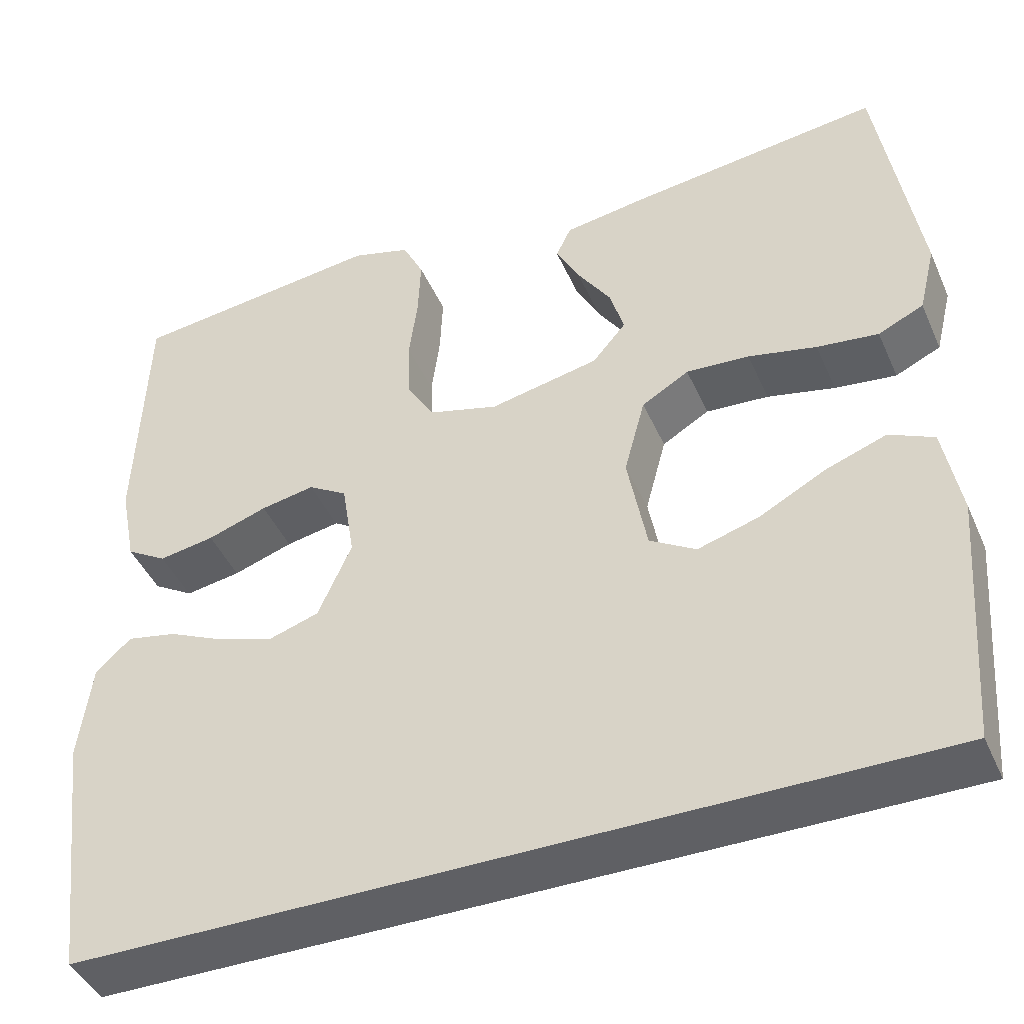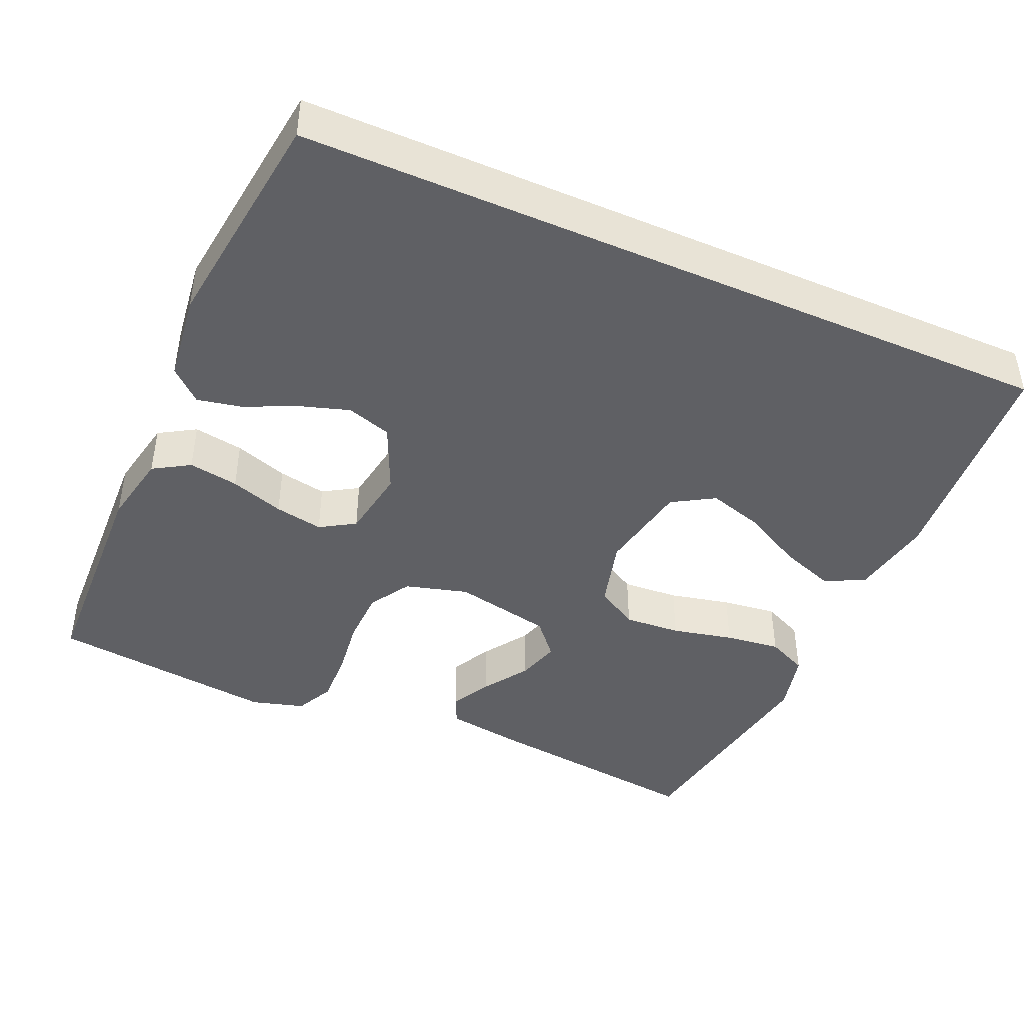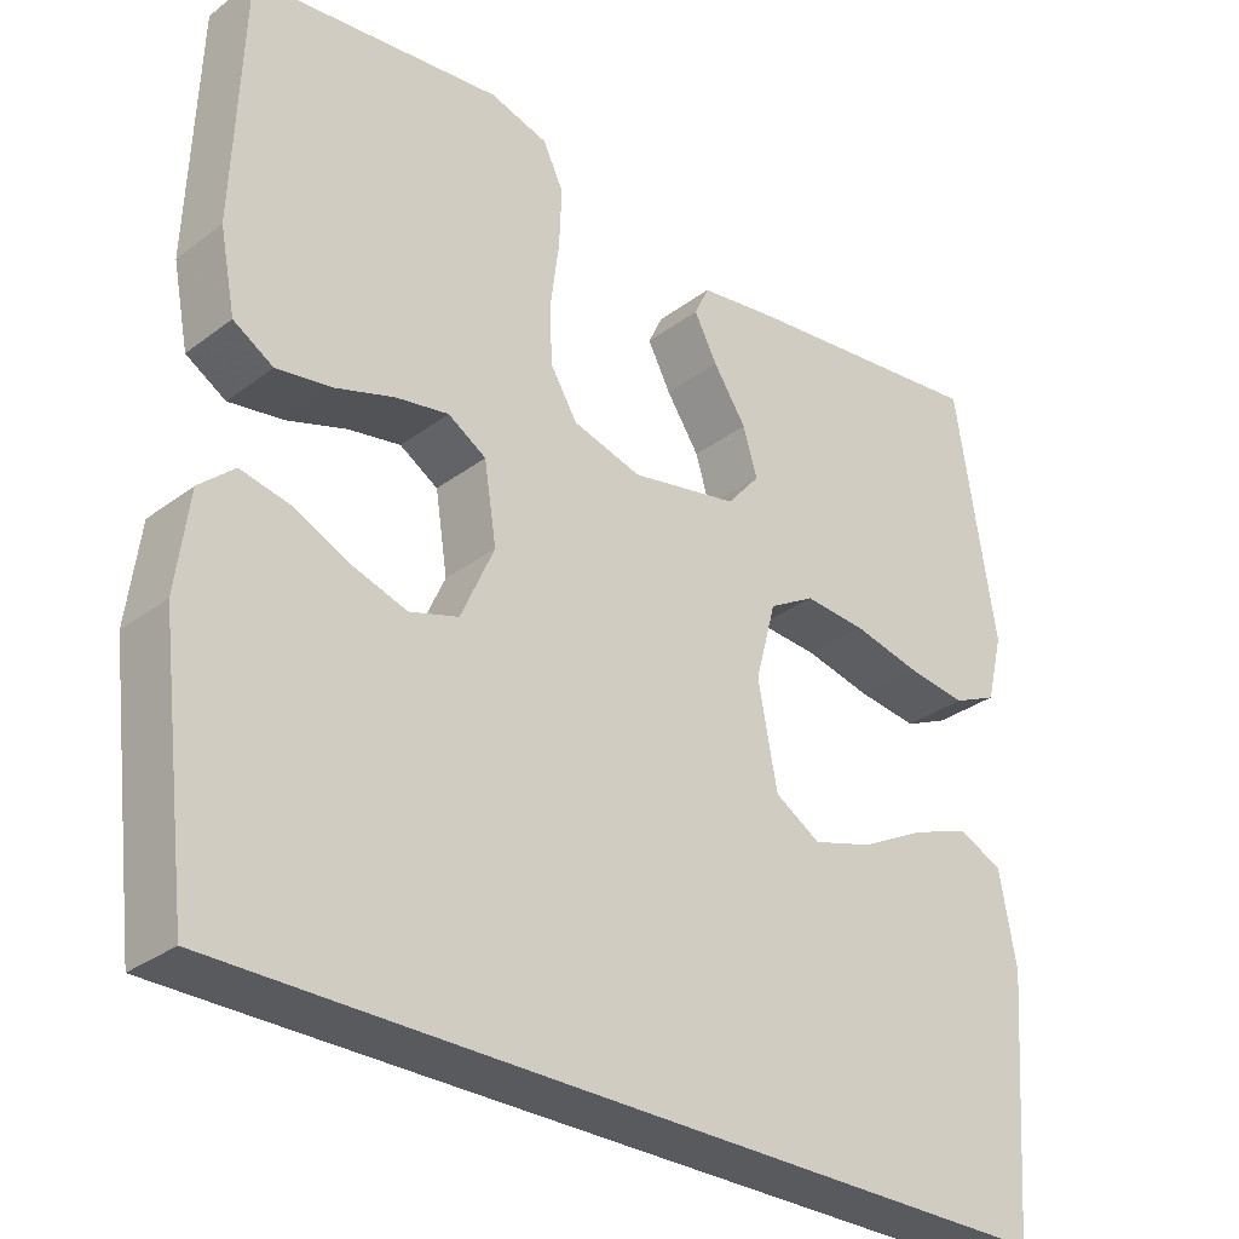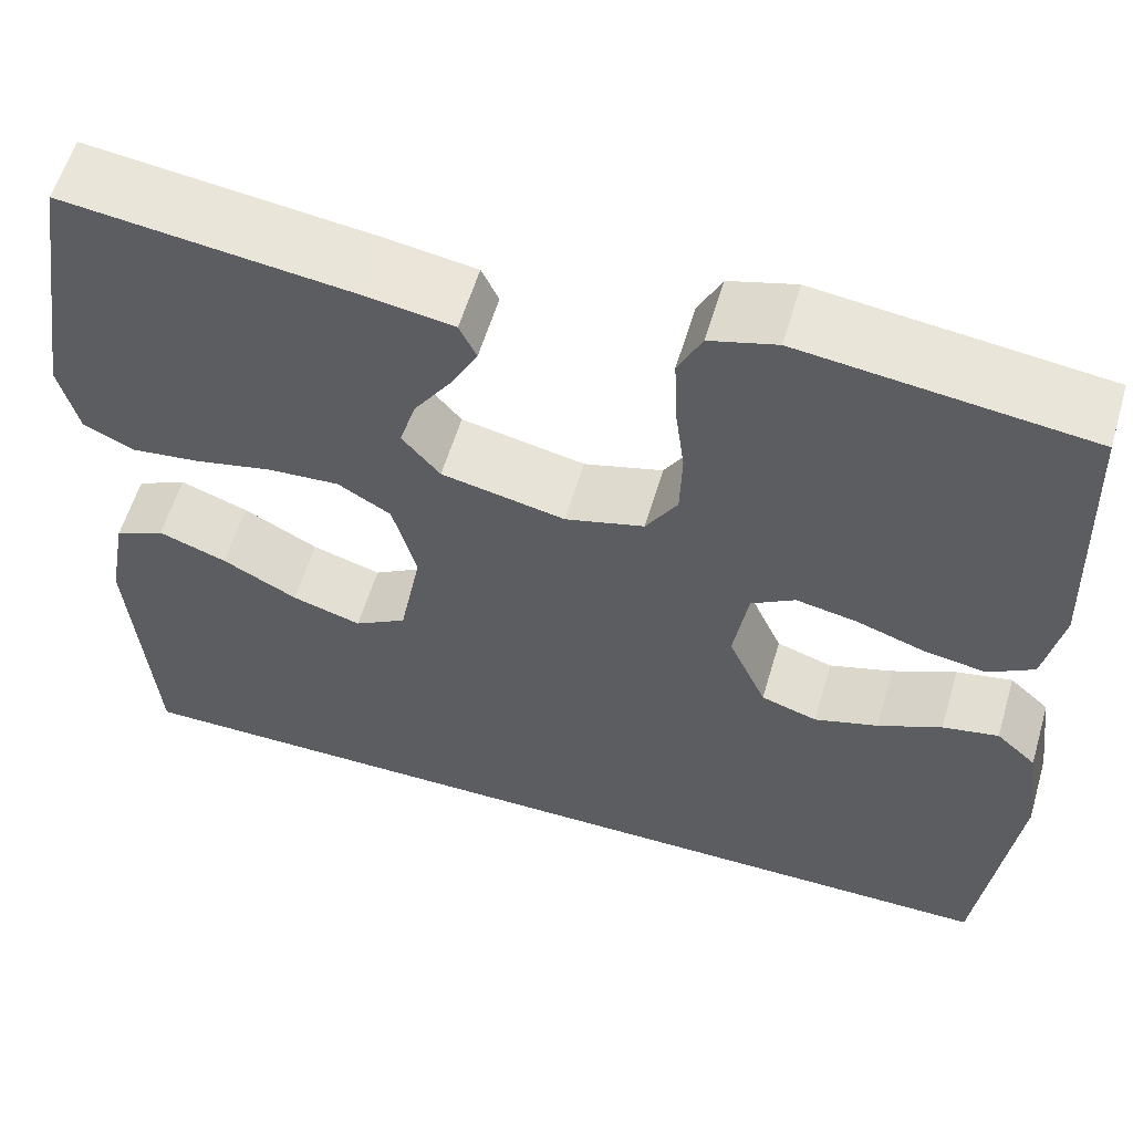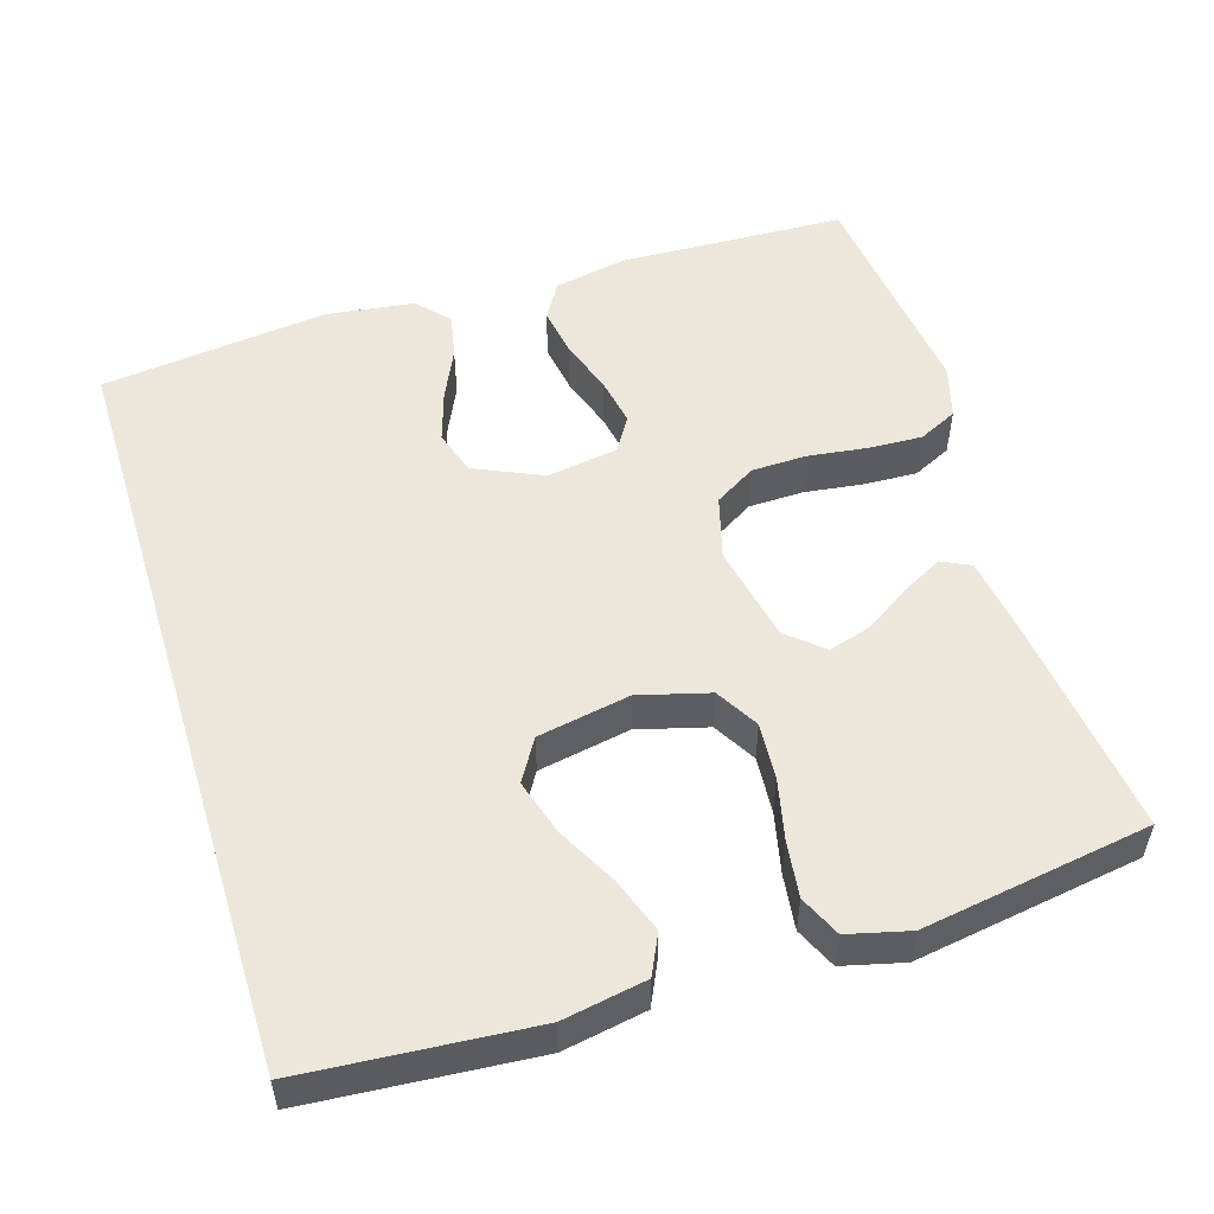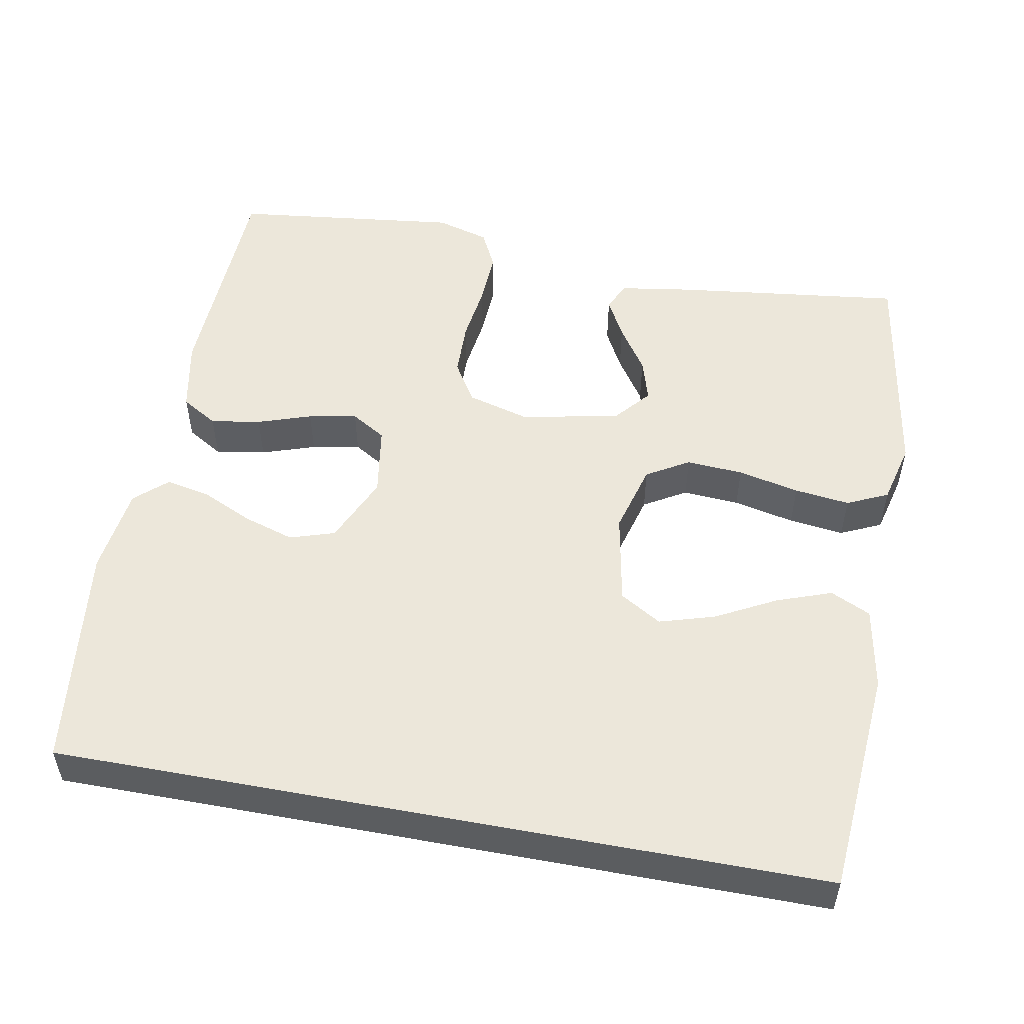
<metadata>
{"format":"obj","ext":"obj","renderer":"f3d","projection":"perspective","resolution":1024,"background":"white","views":[{"elev":-43.6,"azim":-157.2,"up":"+Z"},{"elev":-43.6,"azim":156.3,"up":"+Y"},{"elev":-31.1,"azim":136.7,"up":"+Z"},{"elev":58.1,"azim":16.4,"up":"+Z"},{"elev":52.8,"azim":-107.1,"up":"+Y"},{"elev":52.4,"azim":-169.4,"up":"+Y"}]}
</metadata>
<code>
v -0.5 0.07 0.5
v -0.2 0.07 0.463
v -0.103 0.07 0.448
v -0.085 0.07 0.41
v -0.113 0.07 0.357
v -0.153 0.07 0.297
v -0.17 0.07 0.24
v -0.13 0.07 0.193
v 0 0.07 0.166
v 0.083 0.07 0.189
v 0.116 0.07 0.243
v 0.118 0.07 0.316
v 0.108 0.07 0.393
v 0.105 0.07 0.465
v 0.13 0.07 0.516
v 0.2 0.07 0.536
v 0.5 0.07 0.5
v 0.511 0.07 0.2
v 0.492 0.07 0.104
v 0.444 0.07 0.075
v 0.378 0.07 0.086
v 0.307 0.07 0.11
v 0.243 0.07 0.122
v 0.197 0.07 0.094
v 0.182 0.07 0
v 0.222 0.07 -0.09
v 0.281 0.07 -0.109
v 0.348 0.07 -0.088
v 0.415 0.07 -0.057
v 0.474 0.07 -0.045
v 0.516 0.07 -0.083
v 0.531 0.07 -0.2
v 0.494 0.07 -0.5
v -0.516 0.07 -0.5
v -0.539 0.07 -0.2
v -0.519 0.07 -0.09
v -0.466 0.07 -0.065
v -0.394 0.07 -0.091
v -0.315 0.07 -0.133
v -0.242 0.07 -0.155
v -0.187 0.07 -0.122
v -0.164 0.07 0
v -0.189 0.07 0.093
v -0.245 0.07 0.126
v -0.32 0.07 0.121
v -0.401 0.07 0.103
v -0.474 0.07 0.094
v -0.528 0.07 0.119
v -0.548 0.07 0.2
v -0.5 0 0.5
v -0.2 0 0.463
v -0.103 0 0.448
v -0.085 0 0.41
v -0.113 0 0.357
v -0.153 0 0.297
v -0.17 0 0.24
v -0.13 0 0.193
v 0 0 0.166
v 0.083 0 0.189
v 0.116 0 0.243
v 0.118 0 0.316
v 0.108 0 0.393
v 0.105 0 0.465
v 0.13 0 0.516
v 0.2 0 0.536
v 0.5 0 0.5
v 0.511 0 0.2
v 0.492 0 0.104
v 0.444 0 0.075
v 0.378 0 0.086
v 0.307 0 0.11
v 0.243 0 0.122
v 0.197 0 0.094
v 0.182 0 0
v 0.222 0 -0.09
v 0.281 0 -0.109
v 0.348 0 -0.088
v 0.415 0 -0.057
v 0.474 0 -0.045
v 0.516 0 -0.083
v 0.531 0 -0.2
v 0.494 0 -0.5
v -0.516 0 -0.5
v -0.539 0 -0.2
v -0.519 0 -0.09
v -0.466 0 -0.065
v -0.394 0 -0.091
v -0.315 0 -0.133
v -0.242 0 -0.155
v -0.187 0 -0.122
v -0.164 0 0
v -0.189 0 0.093
v -0.245 0 0.126
v -0.32 0 0.121
v -0.401 0 0.103
v -0.474 0 0.094
v -0.528 0 0.119
v -0.548 0 0.2
f 45 46 47 48
f 44 45 48 49
f 36 37 38 39
f 36 39 40
f 35 36 40
f 34 35 40
f 33 34 40 41
f 28 29 30 31
f 27 28 31 32
f 26 27 32 33
f 19 20 21 22
f 19 22 23
f 18 19 23
f 17 18 23
f 16 17 23 24
f 12 13 14 15
f 11 12 15 16
f 3 4 5 6
f 1 2 3 6
f 44 49 1 6
f 26 33 41 42
f 25 26 42 43
f 11 16 24 25
f 10 11 25
f 9 10 25 43
f 8 9 43 44
f 44 6 7
f 7 8 44
f 97 96 95 94
f 98 97 94 93
f 88 87 86 85
f 89 88 85
f 89 85 84
f 89 84 83
f 90 89 83 82
f 80 79 78 77
f 81 80 77 76
f 82 81 76 75
f 71 70 69 68
f 72 71 68
f 72 68 67
f 72 67 66
f 73 72 66 65
f 64 63 62 61
f 65 64 61 60
f 55 54 53 52
f 55 52 51 50
f 55 50 98 93
f 91 90 82 75
f 92 91 75 74
f 74 73 65 60
f 74 60 59
f 92 74 59 58
f 93 92 58 57
f 56 55 93
f 93 57 56
f 1 50 51 2
f 2 51 52 3
f 3 52 53 4
f 4 53 54 5
f 5 54 55 6
f 6 55 56 7
f 7 56 57 8
f 8 57 58 9
f 9 58 59 10
f 10 59 60 11
f 11 60 61 12
f 12 61 62 13
f 13 62 63 14
f 14 63 64 15
f 15 64 65 16
f 16 65 66 17
f 17 66 67 18
f 18 67 68 19
f 19 68 69 20
f 20 69 70 21
f 21 70 71 22
f 22 71 72 23
f 23 72 73 24
f 24 73 74 25
f 25 74 75 26
f 26 75 76 27
f 27 76 77 28
f 28 77 78 29
f 29 78 79 30
f 30 79 80 31
f 31 80 81 32
f 32 81 82 33
f 33 82 83 34
f 34 83 84 35
f 35 84 85 36
f 36 85 86 37
f 37 86 87 38
f 38 87 88 39
f 39 88 89 40
f 40 89 90 41
f 41 90 91 42
f 42 91 92 43
f 43 92 93 44
f 44 93 94 45
f 45 94 95 46
f 46 95 96 47
f 47 96 97 48
f 48 97 98 49
f 49 98 50 1

</code>
